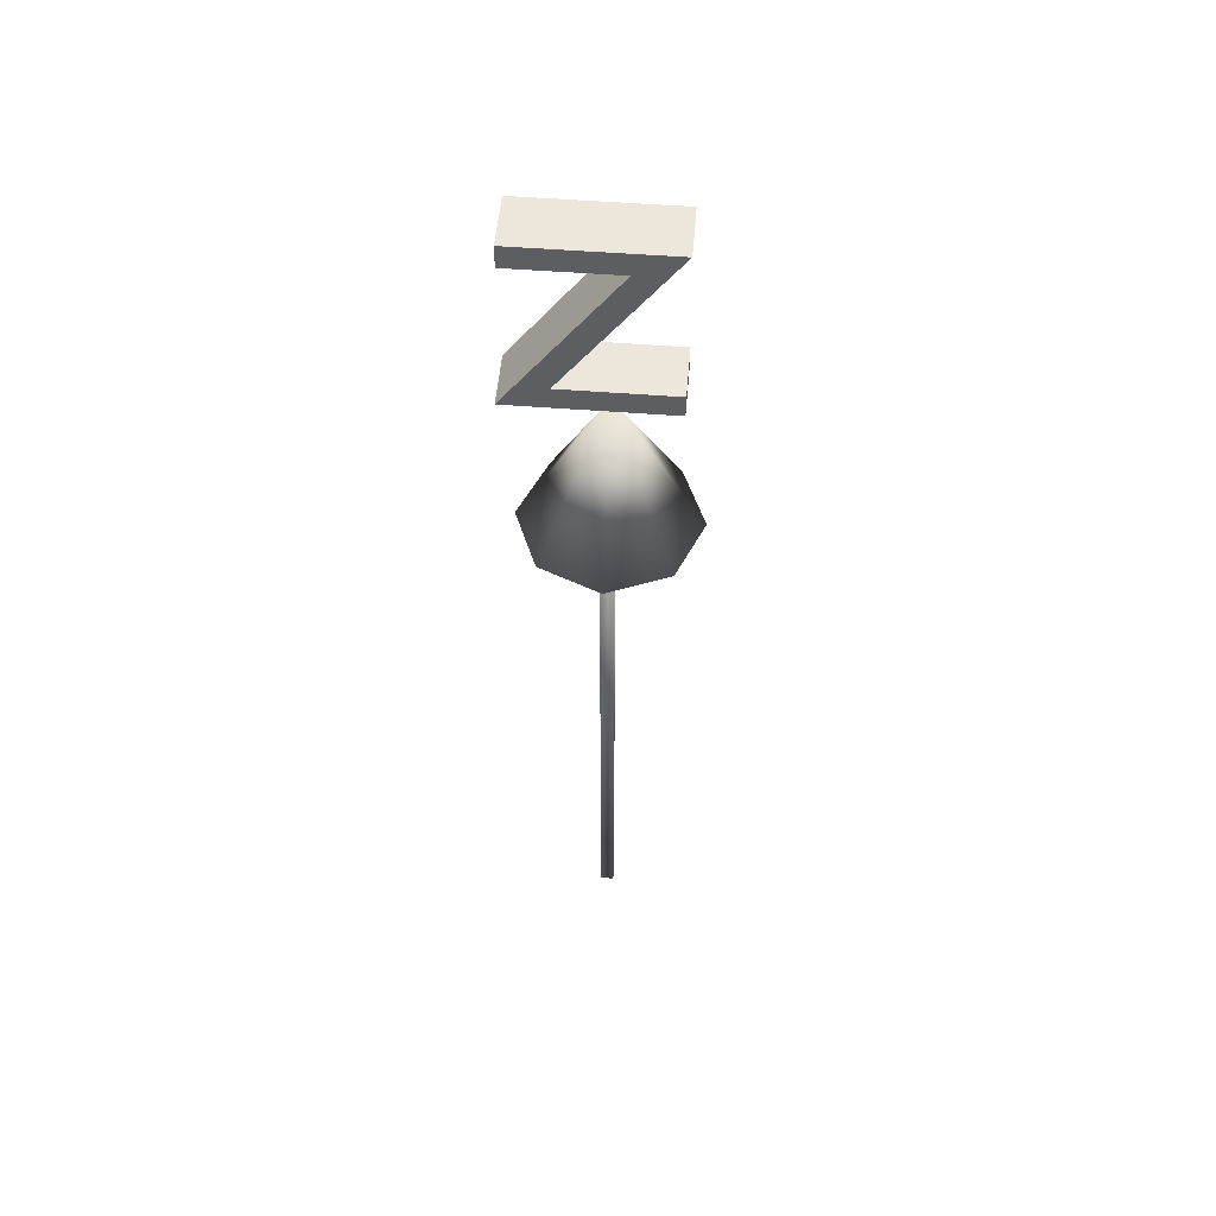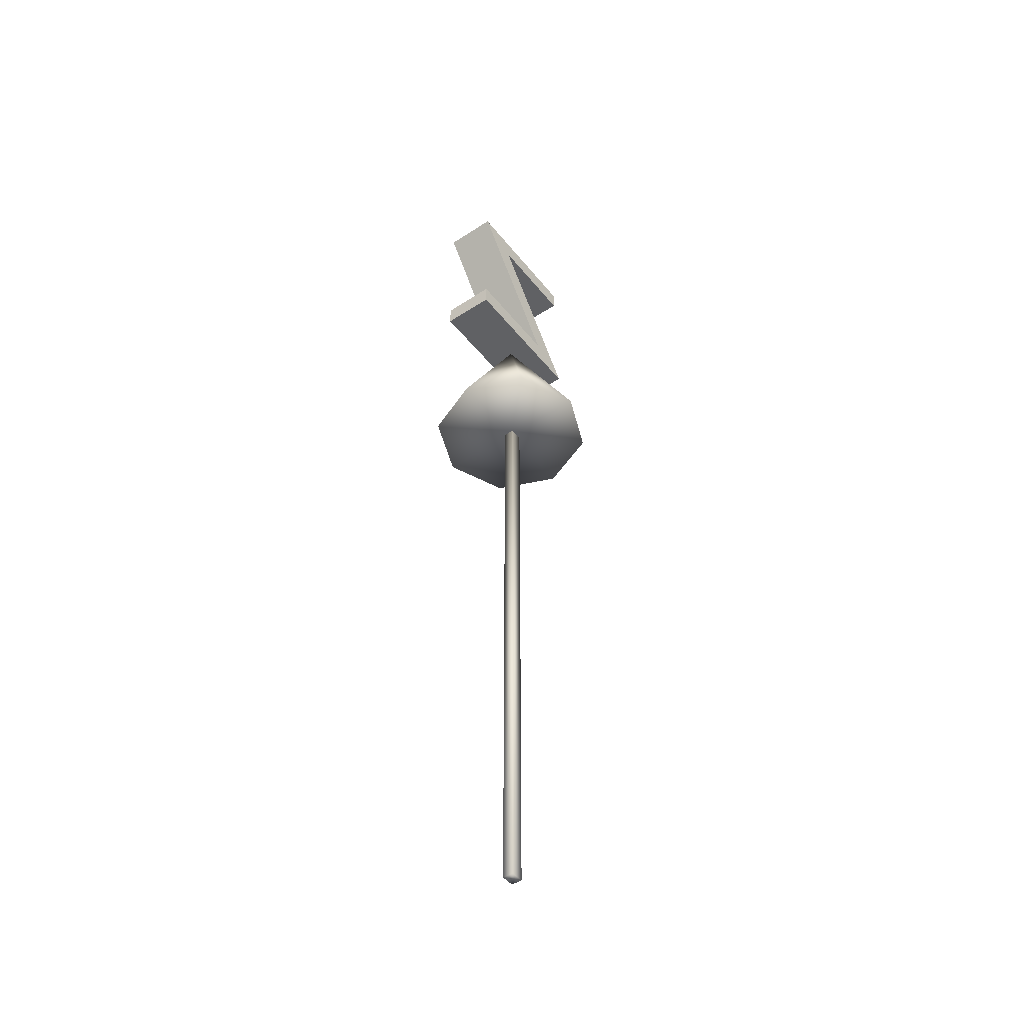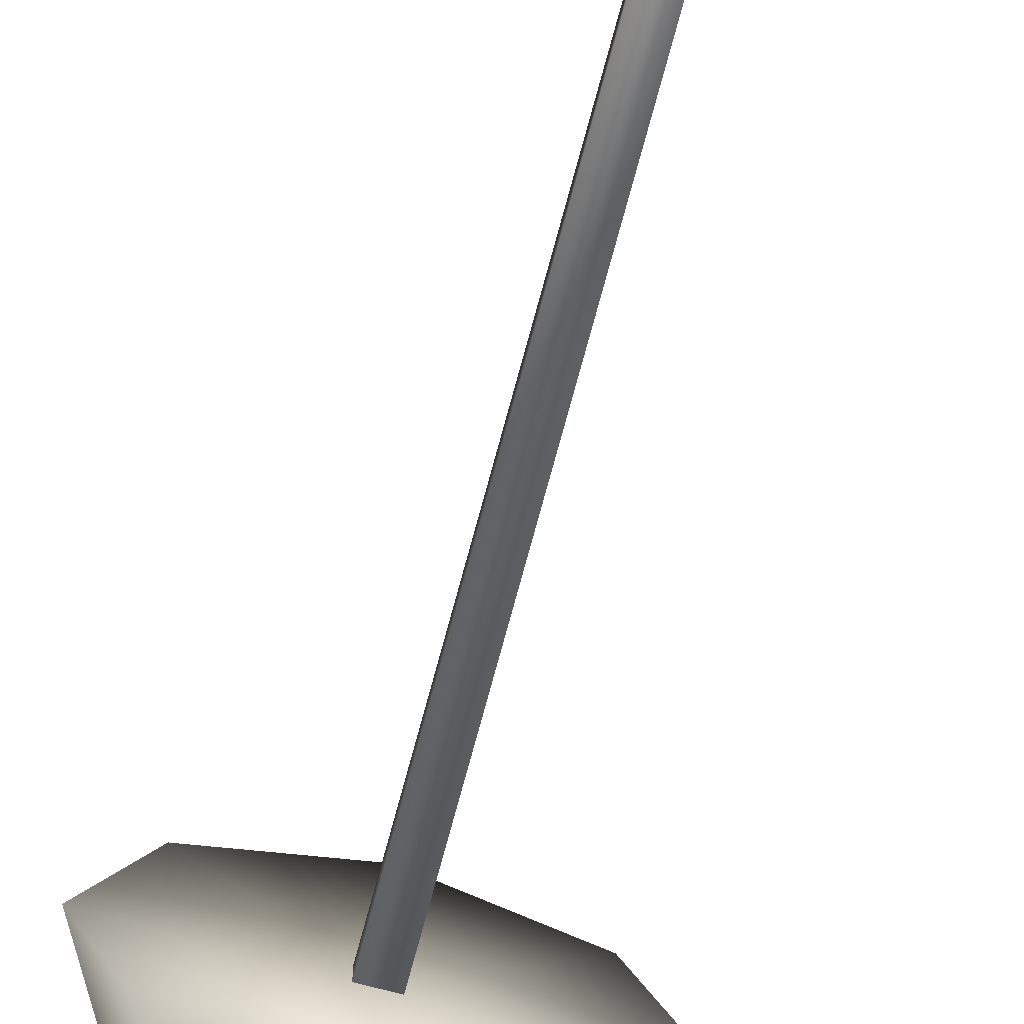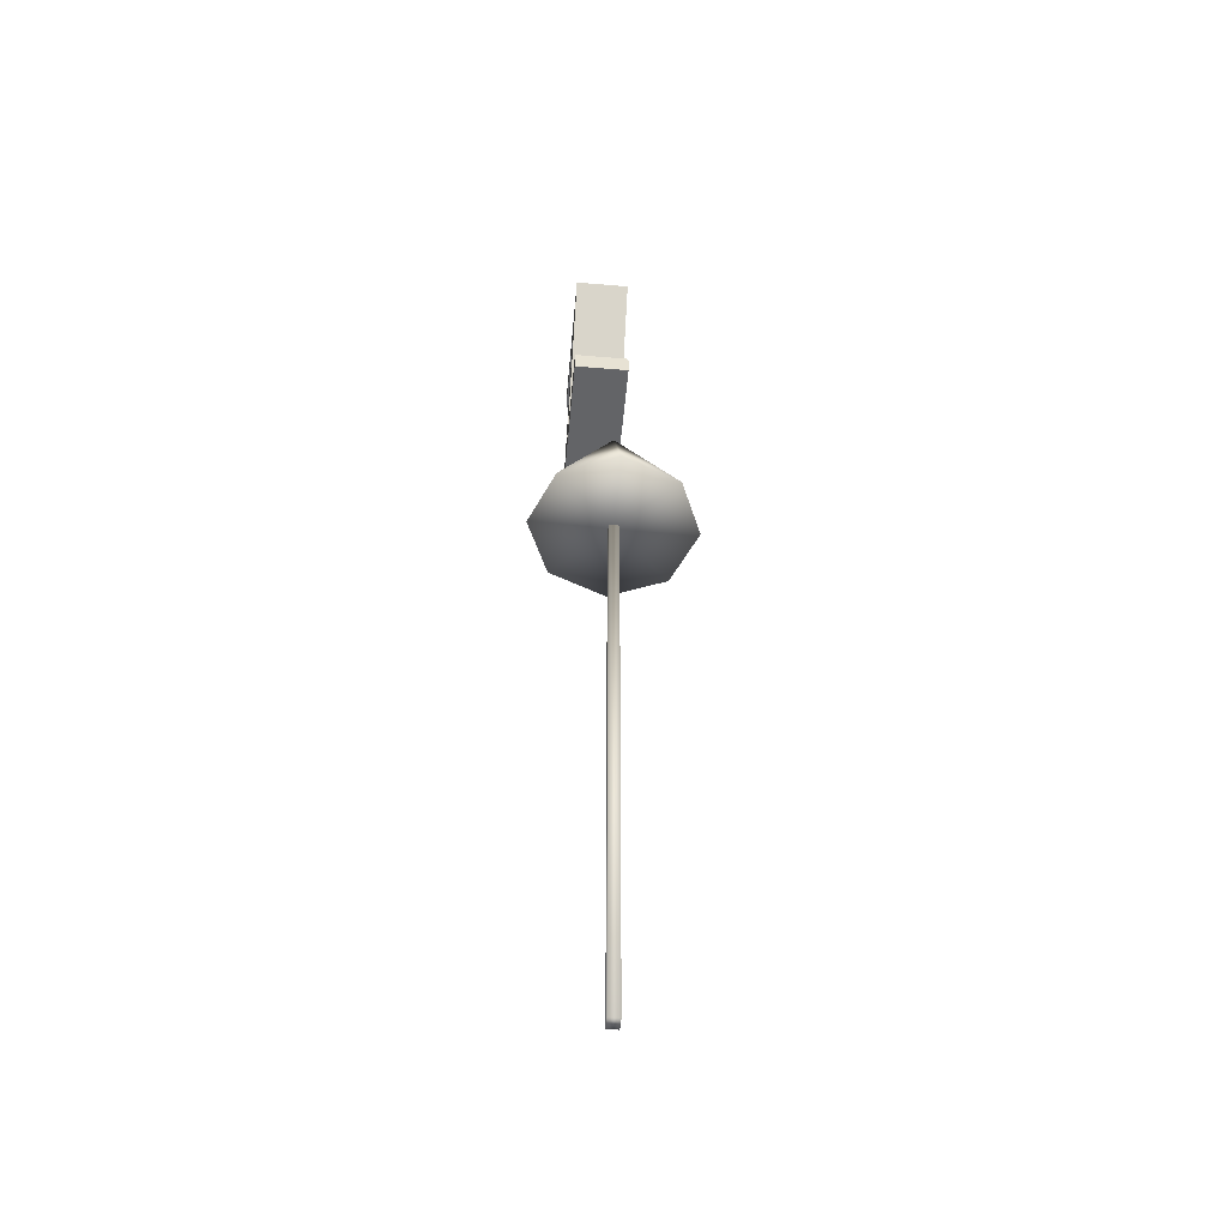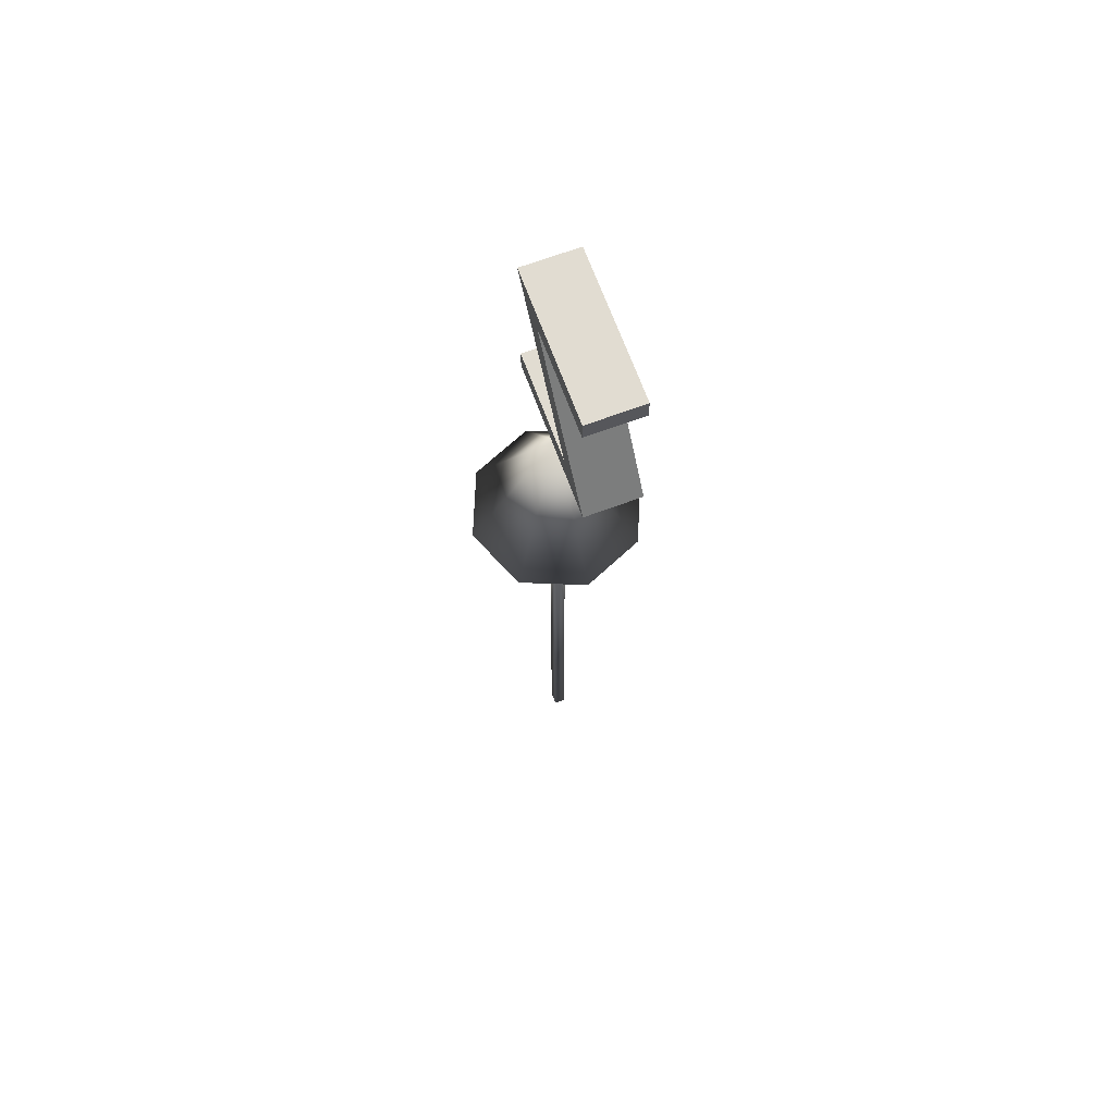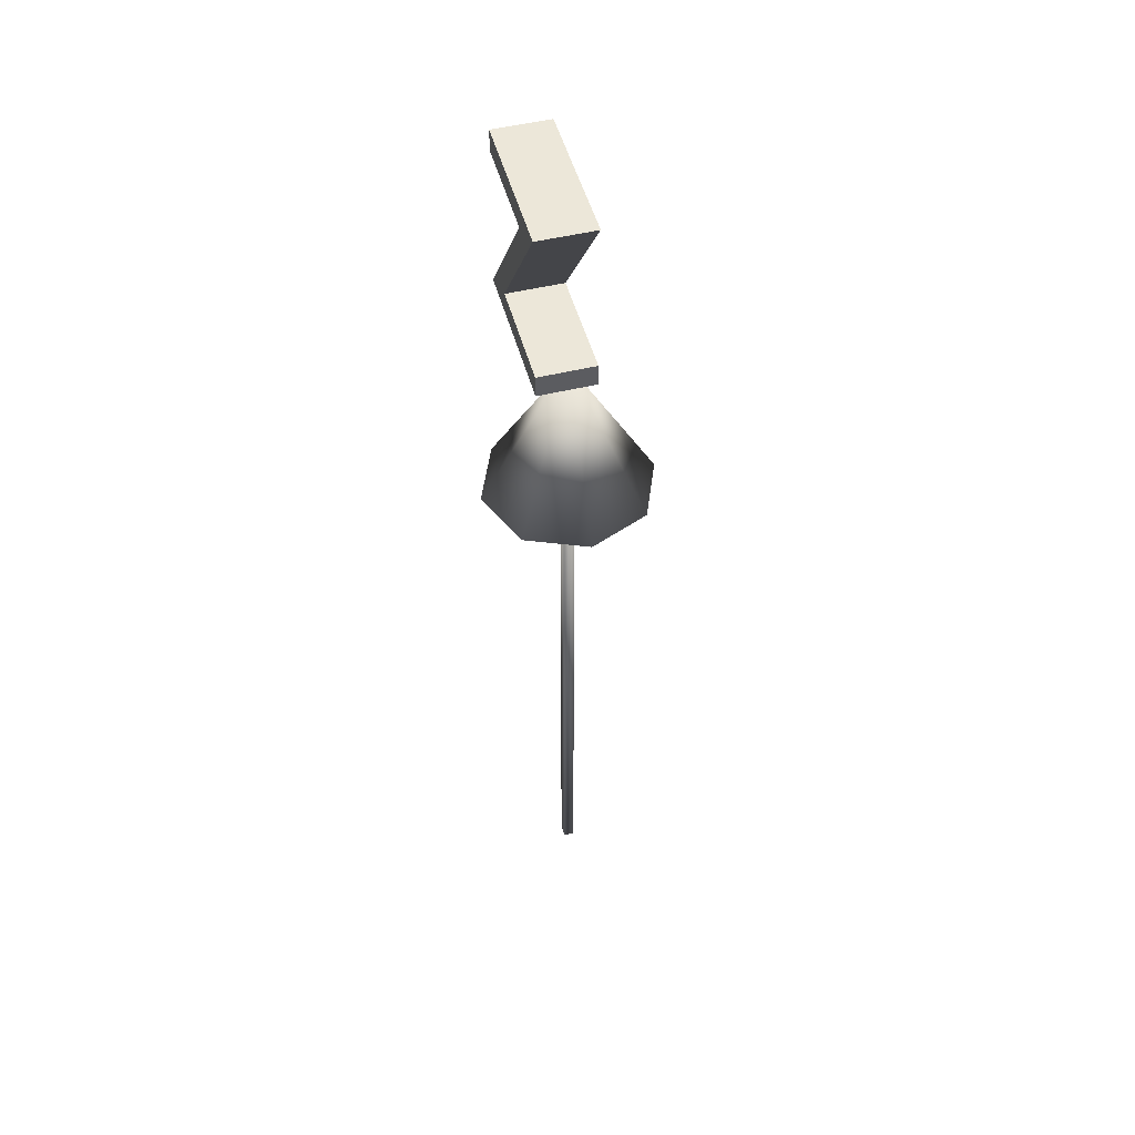
<metadata>
{"format":"obj","ext":"obj","renderer":"f3d","projection":"perspective","resolution":1024,"background":"white","views":[{"elev":52.3,"azim":-175.2,"up":"+Z"},{"elev":-47.0,"azim":-53.6,"up":"+Z"},{"elev":-71.5,"azim":165.1,"up":"+Y"},{"elev":-51.2,"azim":-95.2,"up":"+Z"},{"elev":69.0,"azim":69.7,"up":"+Z"},{"elev":50.0,"azim":-105.0,"up":"+Z"}]}
</metadata>
<code>
o Text_CUText
v -6.743 -1.727 129.4
v 7.898 -1.727 109.3
v -12.85 -1.727 109.3
v -12.85 -1.727 112.3
v 1.792 -1.727 112.3
v -12.85 -1.727 132.4
v 6.987 -1.727 132.4
v 6.987 -1.727 129.4
v -6.743 -1.727 129.4
v 7.898 -1.727 109.3
v -12.85 -1.727 109.3
v -12.85 -1.727 112.3
v 1.792 -1.727 112.3
v -12.85 -1.727 132.4
v 6.987 -1.727 132.4
v 6.987 -1.727 129.4
v -6.743 5.757 129.4
v 7.898 5.757 109.3
v -12.85 5.757 109.3
v -12.85 5.757 112.3
v 1.792 5.757 112.3
v -12.85 5.757 132.4
v 6.987 5.757 132.4
v 6.987 5.757 129.4
v -4.24 -0.4417 84.09
v 3.897 7.696 84.09
v 7.268 -0.4417 84.09
v -4.24 11.07 84.09
v -12.38 7.696 84.09
v -15.75 -0.4417 84.09
v -12.38 -8.579 84.09
v -4.24 -11.95 84.09
v 3.897 -8.579 84.09
v -4.24 -0.4417 104.7
v -4.77 -1.174 84.03
v -4.77 -1.174 0.707
v -2.943 -1.174 0.707
v -2.943 -1.174 84.03
v -4.77 0.2881 84.03
v -2.943 0.2881 84.03
v -2.943 0.2881 0.707
v -4.77 0.2881 0.707
f 8 7 6
f 8 6 1
f 1 6 5
f 2 1 5
f 2 5 4
f 2 4 3
f 12 19 11
f 15 22 14
f 11 18 10
f 14 21 13
f 13 20 12
f 10 17 9
f 7 16 15
f 1 10 9
f 4 13 12
f 5 14 13
f 2 11 10
f 6 15 14
f 3 12 11
f 8 9 16
f 24 22 23
f 24 17 22
f 17 21 22
f 18 21 17
f 18 20 21
f 18 19 20
f 9 24 16
f 16 23 15
f 12 20 19
f 15 23 22
f 11 19 18
f 14 22 21
f 13 21 20
f 10 18 17
f 7 8 16
f 1 2 10
f 4 5 13
f 5 6 14
f 2 3 11
f 6 7 15
f 3 4 12
f 8 1 9
f 9 17 24
f 16 24 23
f 25 26 27
f 25 28 26
f 25 29 28
f 25 30 29
f 25 31 30
f 25 32 31
f 25 33 32
f 25 27 33
f 27 26 34
f 26 28 34
f 28 29 34
f 29 30 34
f 30 31 34
f 31 32 34
f 32 33 34
f 33 27 34
f 35 36 37
f 37 38 35
f 39 40 41
f 41 42 39
f 35 38 40
f 40 39 35
f 38 37 41
f 41 40 38
f 37 36 42
f 42 41 37
f 36 35 39
f 39 42 36

</code>
